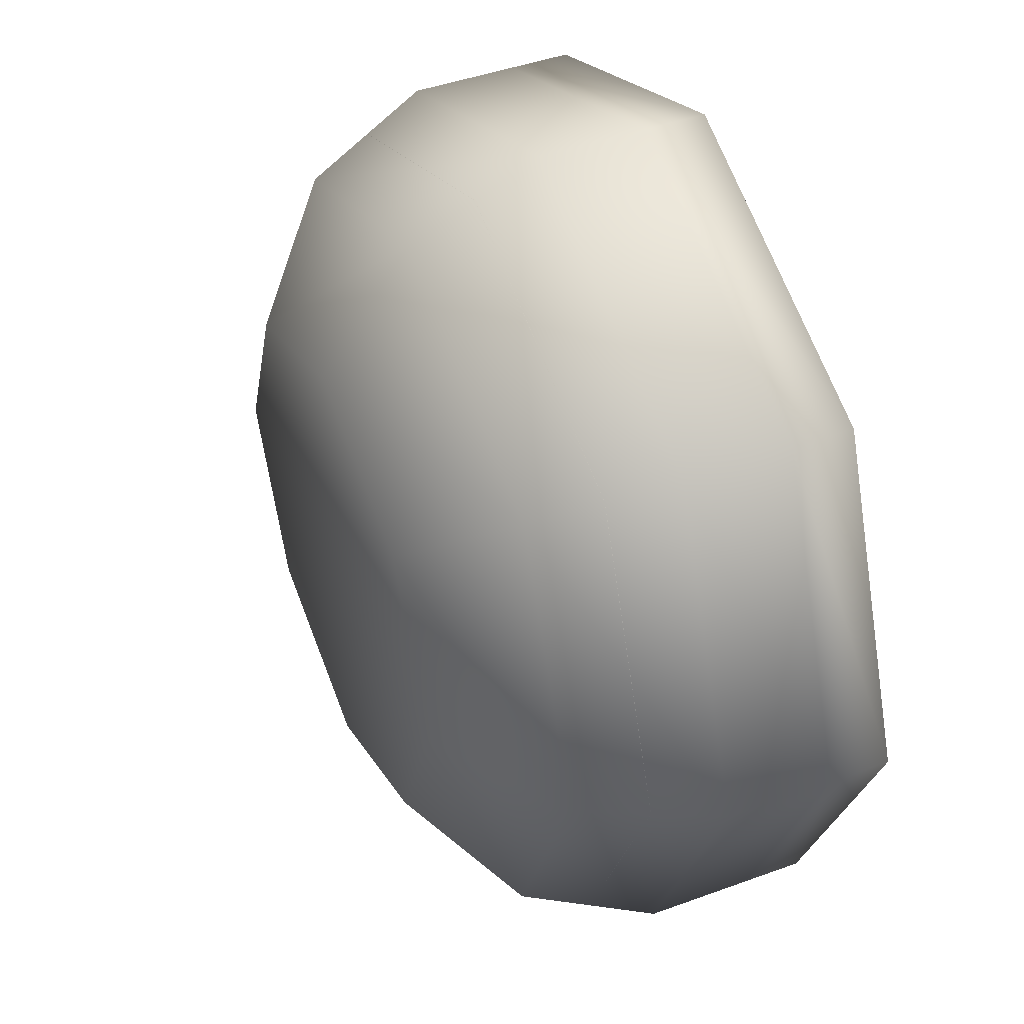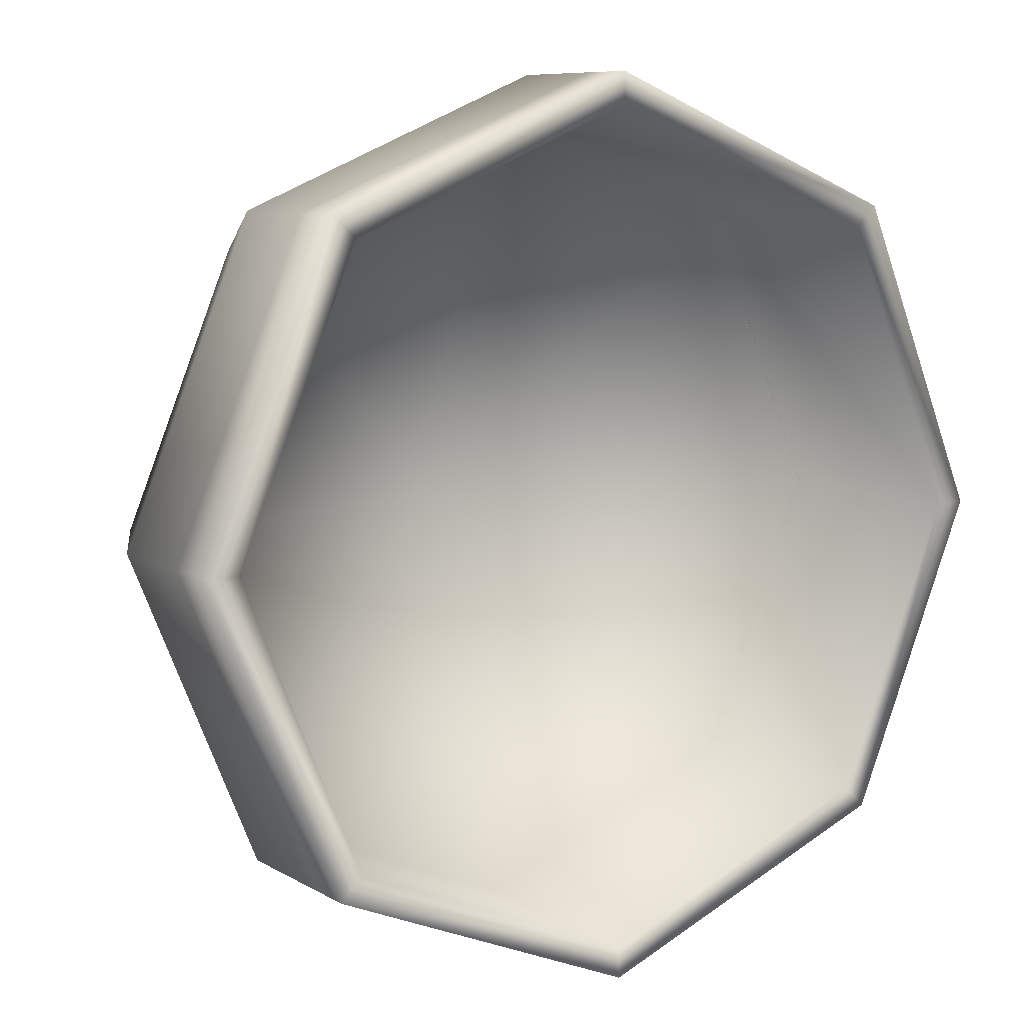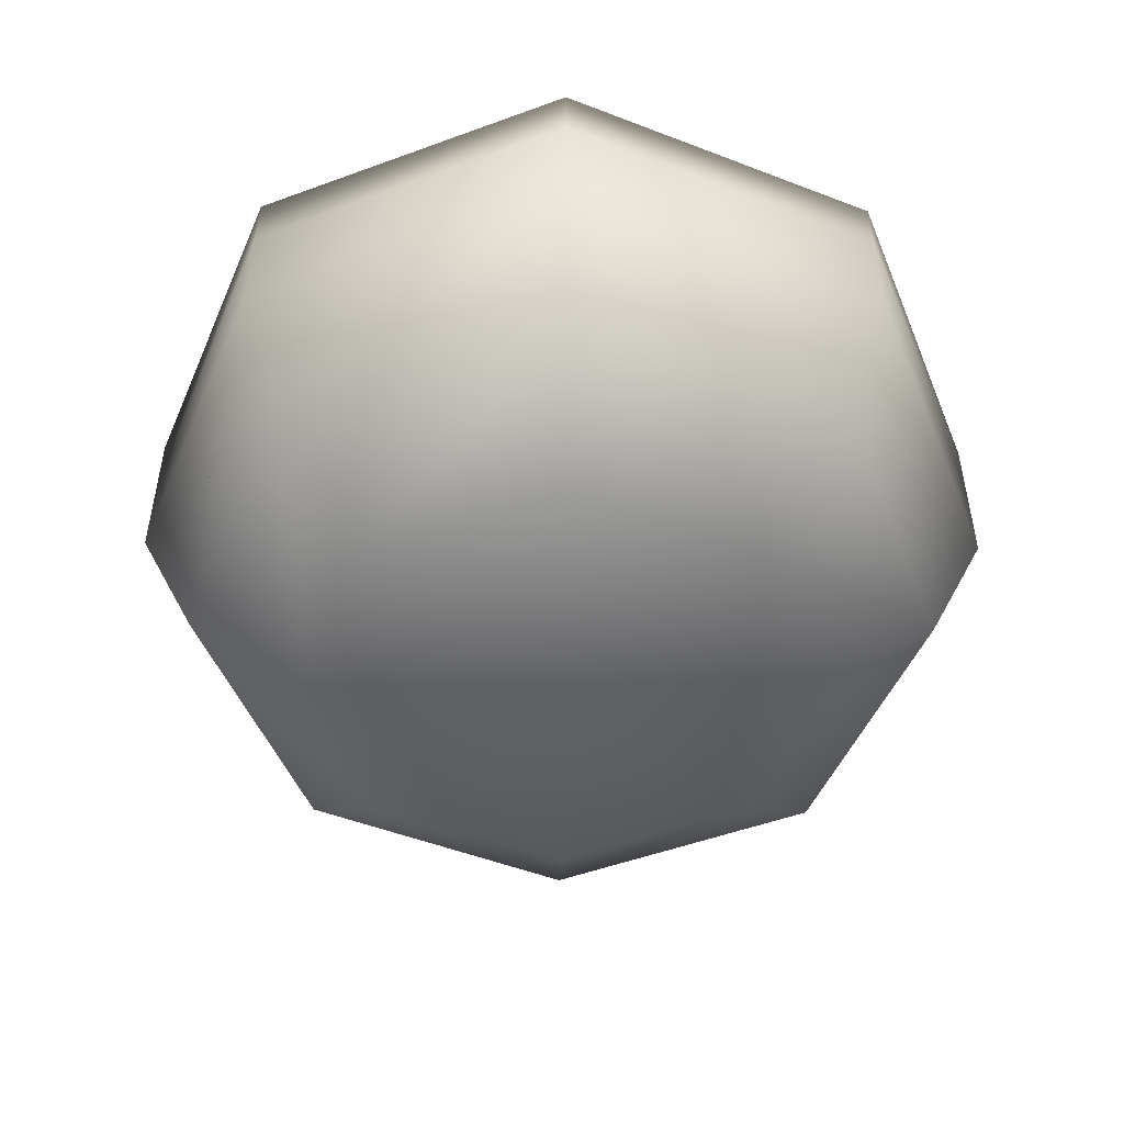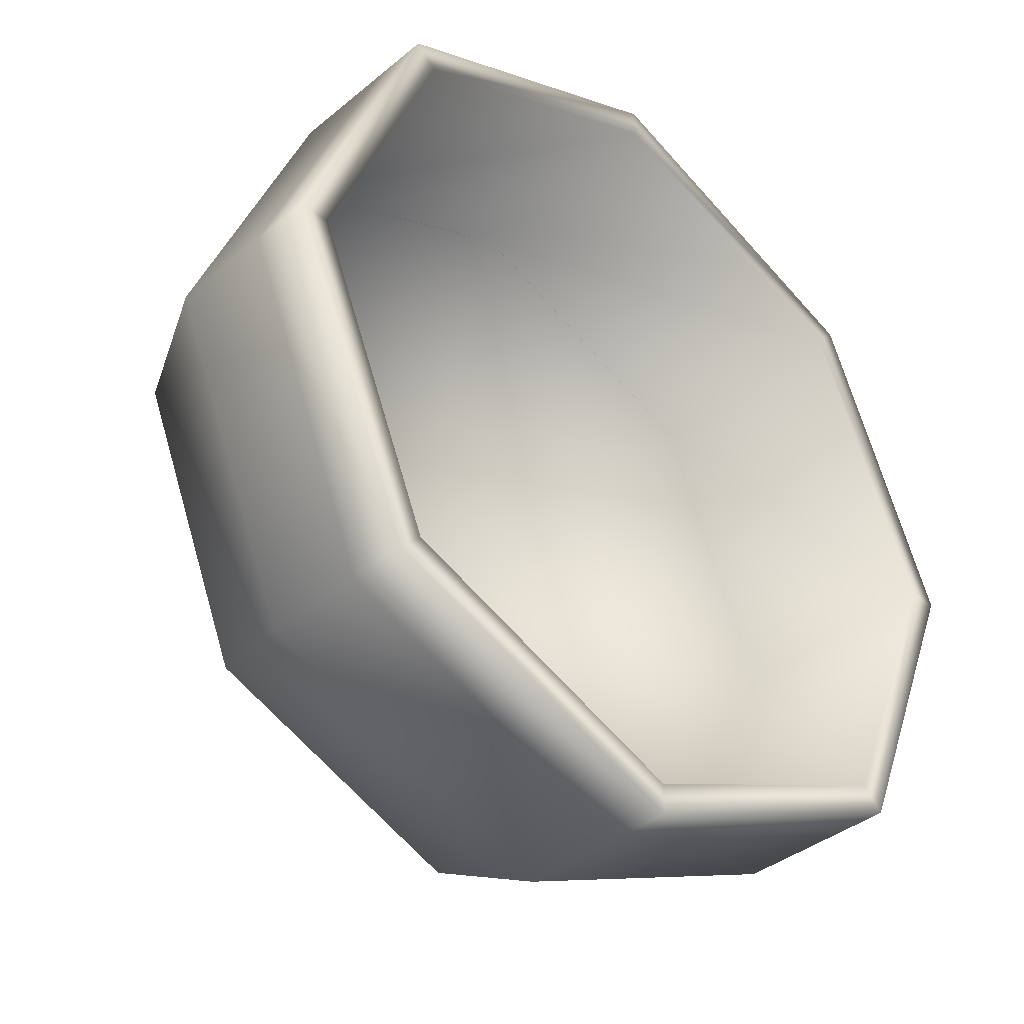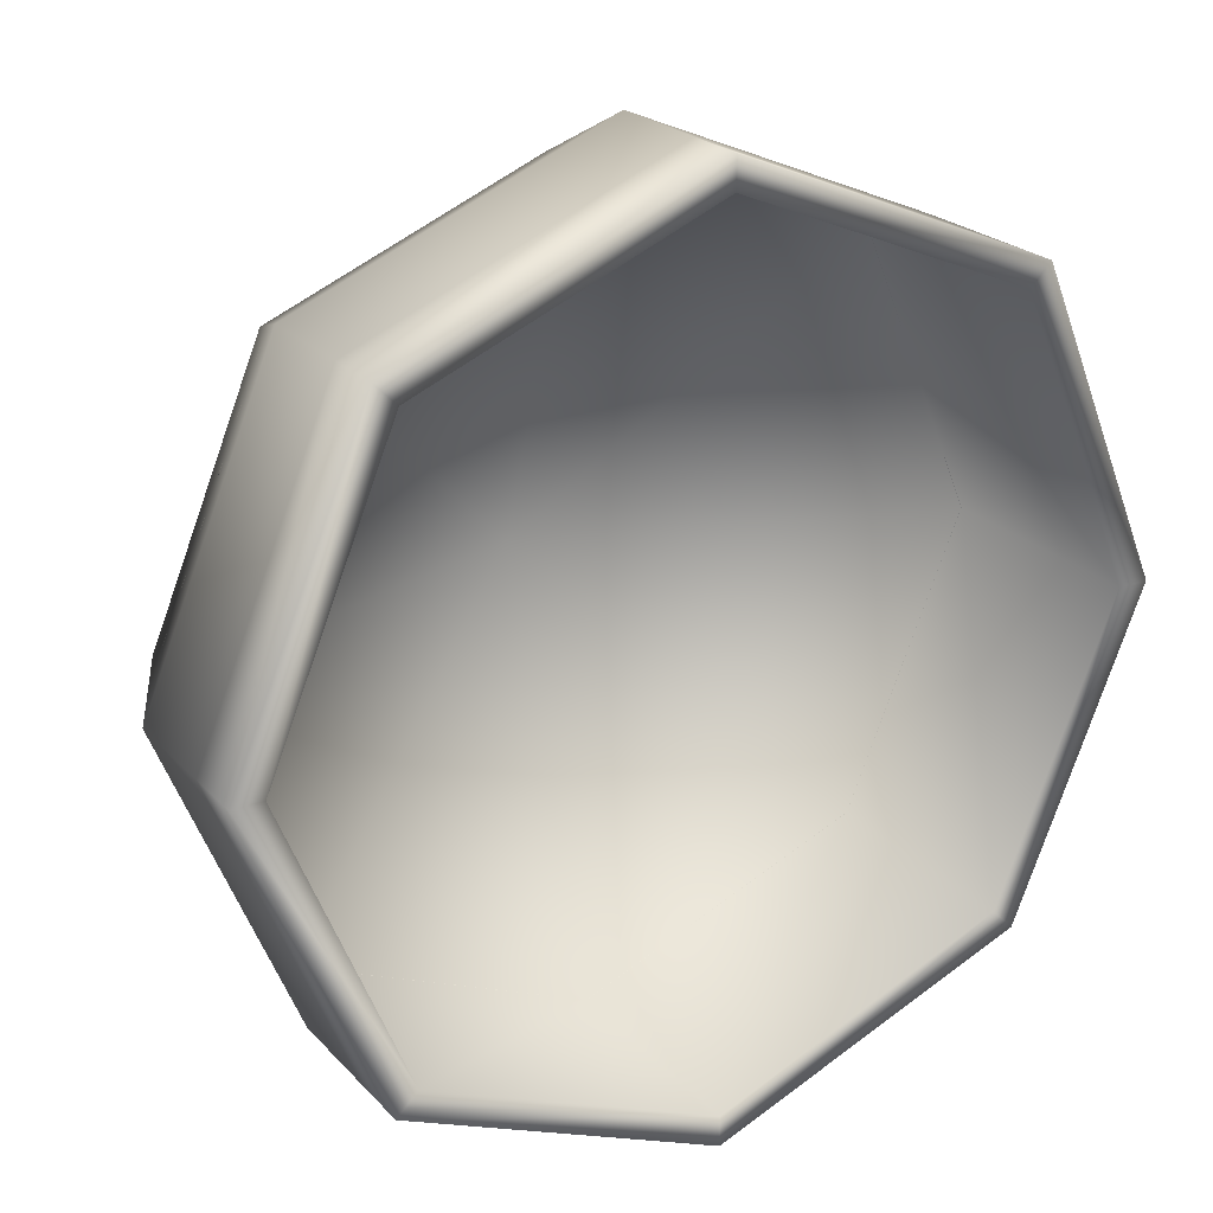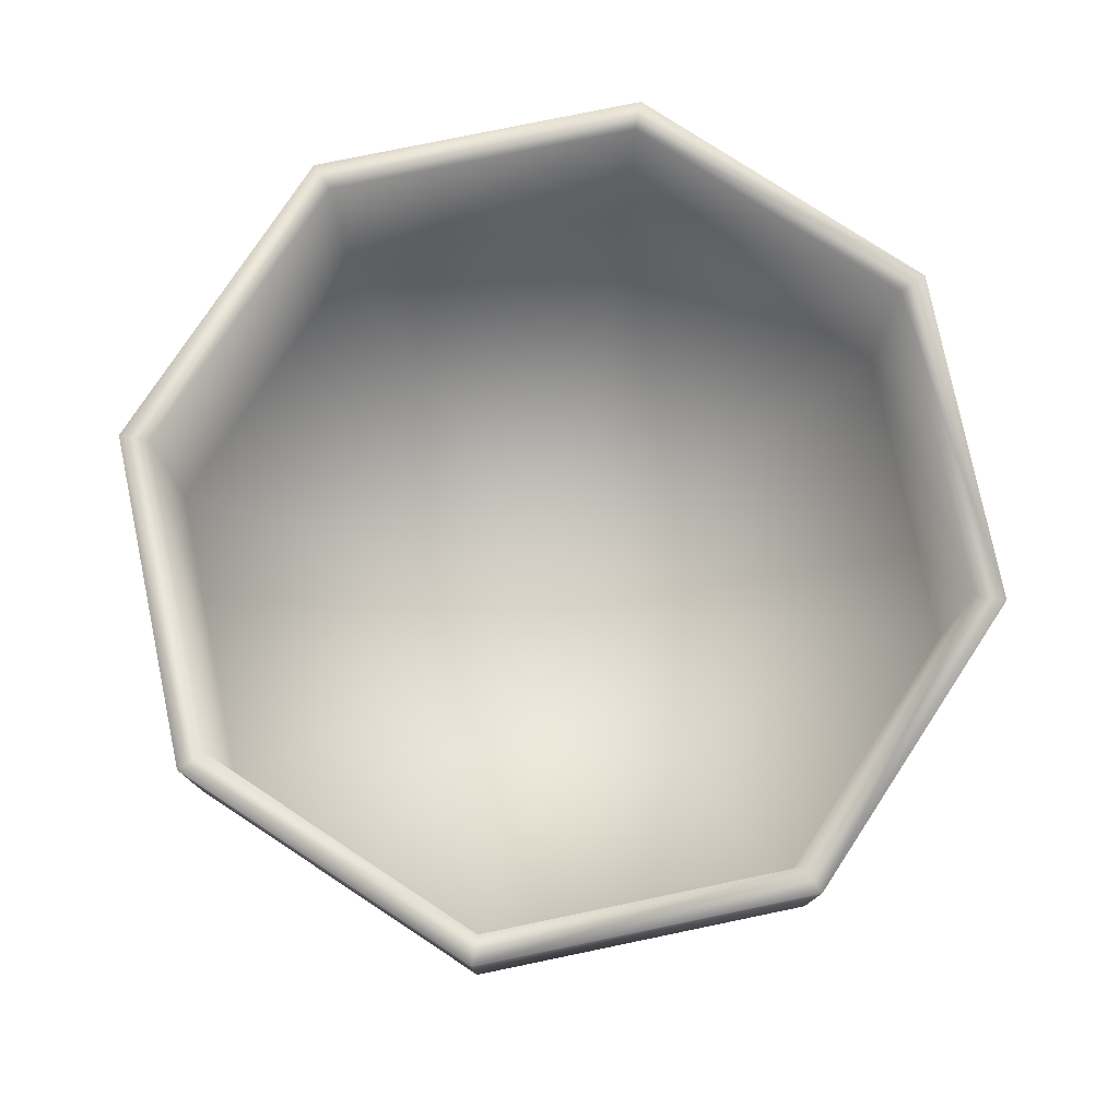
<metadata>
{"format":"obj","ext":"obj","renderer":"f3d","projection":"perspective","resolution":1024,"background":"white","views":[{"elev":44.7,"azim":67.0,"up":"+Z"},{"elev":8.4,"azim":146.8,"up":"+Z"},{"elev":-50.0,"azim":-90.5,"up":"+Y"},{"elev":-37.8,"azim":136.4,"up":"+Z"},{"elev":22.8,"azim":149.3,"up":"+Z"},{"elev":77.6,"azim":10.8,"up":"+Y"}]}
</metadata>
<code>
v -0.4198 0.01698 -0.4198
v 0 -0.1899 0
v 0 0.01698 -0.5936
v -0.4509 0.3487 -0.4509
v -0.4509 0.2613 -0.4509
v -0.4509 0.1088 -0.4509
v -0.3874 -0.07824 -0.3874
v 0.2557 -0.2081 -0.2557
v -0.3616 -0.2081 0
v -0.5478 -0.07824 0
v -0.6376 0.1088 0
v -0.6376 0.2613 0
v -0.6376 0.3487 0
v -0.5936 0.01698 0
v 0.4198 0.01698 -0.4198
v -0.2557 -0.2081 -0.2557
v -0.4198 0.01698 0.4198
v 0.5936 0.3487 0
v -0.4198 0.3487 -0.4198
v 0.6376 0.3487 0
v -0.2557 -0.2081 0.2557
v -0.3874 -0.07824 0.3874
v -0.4509 0.1088 0.4509
v -0.4509 0.2613 0.4509
v -0.4509 0.3487 0.4509
v -0.4198 0.3487 0.4198
v 0.5936 0.01698 0
v 0 0.3487 -0.5936
v 0 0.3487 -0.6376
v 0 0.2613 -0.6376
v 0 0.1088 -0.6376
v 0 -0.07824 -0.5478
v 0 -0.2081 0.3616
v 0 -0.07824 0.5478
v 0 0.1088 0.6376
v 0 0.2613 0.6376
v 0 0.3487 0.6376
v 0 0.3487 0.5936
v 0.4198 0.01698 0.4198
v 0 -0.2081 -0.3616
v -0.5936 0.3487 0
v 0.4198 0.3487 -0.4198
v 0.4509 0.3487 -0.4509
v 0.6376 0.2613 0
v 0.2557 -0.2081 0.2557
v 0.3874 -0.07824 0.3874
v 0.4509 0.1088 0.4509
v 0.4509 0.2613 0.4509
v 0.4509 0.3487 0.4509
v 0.4198 0.3487 0.4198
v 0 0.01698 0.5936
v 0.6376 0.1088 0
v 0.4509 0.2613 -0.4509
v 0.4509 0.1088 -0.4509
v 0.3874 -0.07824 -0.3874
v 0 -0.2092 0.000584
v 0.3616 -0.2081 0
v 0.5478 -0.07824 0
g Default_Layer
f 33 34 21
f 19 14 1
f 34 35 22
f 9 10 16
f 4 19 29
f 28 3 42
f 56 21 9
f 9 22 10
f 10 23 11
f 11 24 12
f 12 25 13
f 13 26 41
f 14 17 2
f 28 1 3
f 42 3 15
f 5 4 30
f 6 5 31
f 7 6 32
f 16 7 40
f 56 33 21
f 21 34 22
f 22 35 23
f 23 36 24
f 24 37 25
f 25 38 26
f 17 51 2
f 18 15 27
f 50 27 39
f 19 1 28
f 10 11 7
f 11 12 6
f 29 28 43
f 56 45 33
f 33 46 34
f 34 47 35
f 35 48 36
f 36 49 37
f 37 50 38
f 51 39 2
f 38 39 51
f 26 51 17
f 30 29 53
f 31 30 54
f 32 31 55
f 25 26 13
f 56 57 45
f 45 58 46
f 46 52 47
f 47 44 48
f 48 20 49
f 49 18 50
f 39 27 2
f 41 17 14
f 1 14 2
f 40 32 8
f 24 25 12
f 12 13 5
f 23 24 11
f 56 8 57
f 57 55 58
f 58 54 52
f 52 53 44
f 44 43 20
f 20 42 18
f 27 15 2
f 4 41 19
f 5 13 4
f 13 41 4
f 43 42 20
f 53 43 44
f 54 53 52
f 56 40 8
f 8 32 55
f 55 31 54
f 54 30 53
f 53 29 43
f 43 28 42
f 15 3 2
f 6 12 5
f 7 11 6
f 55 54 58
f 8 55 57
f 22 23 10
f 21 22 9
f 56 16 40
f 40 7 32
f 32 6 31
f 31 5 30
f 30 4 29
f 29 19 28
f 3 1 2
f 16 10 7
f 56 9 16
f 26 17 41
f 20 18 49
f 44 20 48
f 35 36 23
f 52 44 47
f 58 52 46
f 57 58 45
f 36 37 24
f 38 51 26
f 50 39 38
f 49 50 37
f 48 49 36
f 47 48 35
f 46 47 34
f 45 46 33
f 37 38 25
f 18 27 50
f 41 14 19
f 42 15 18

</code>
